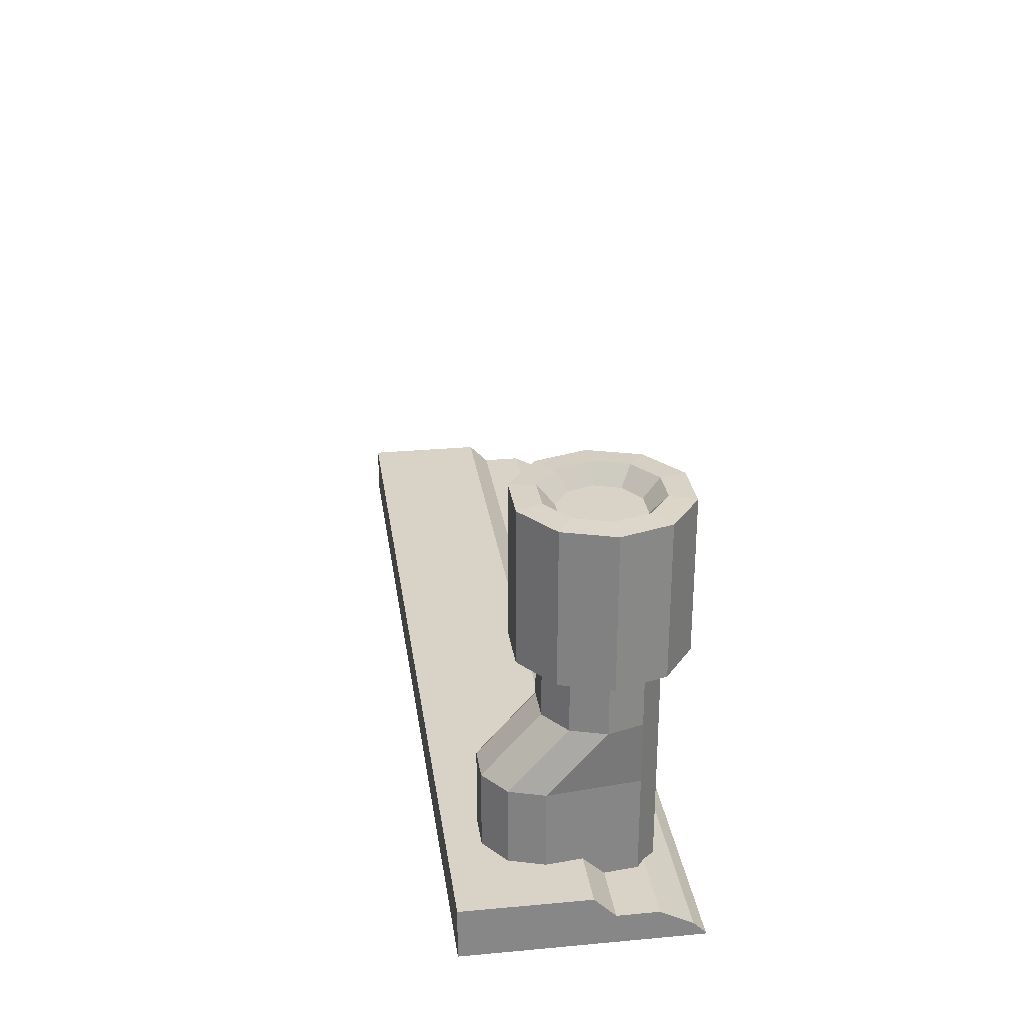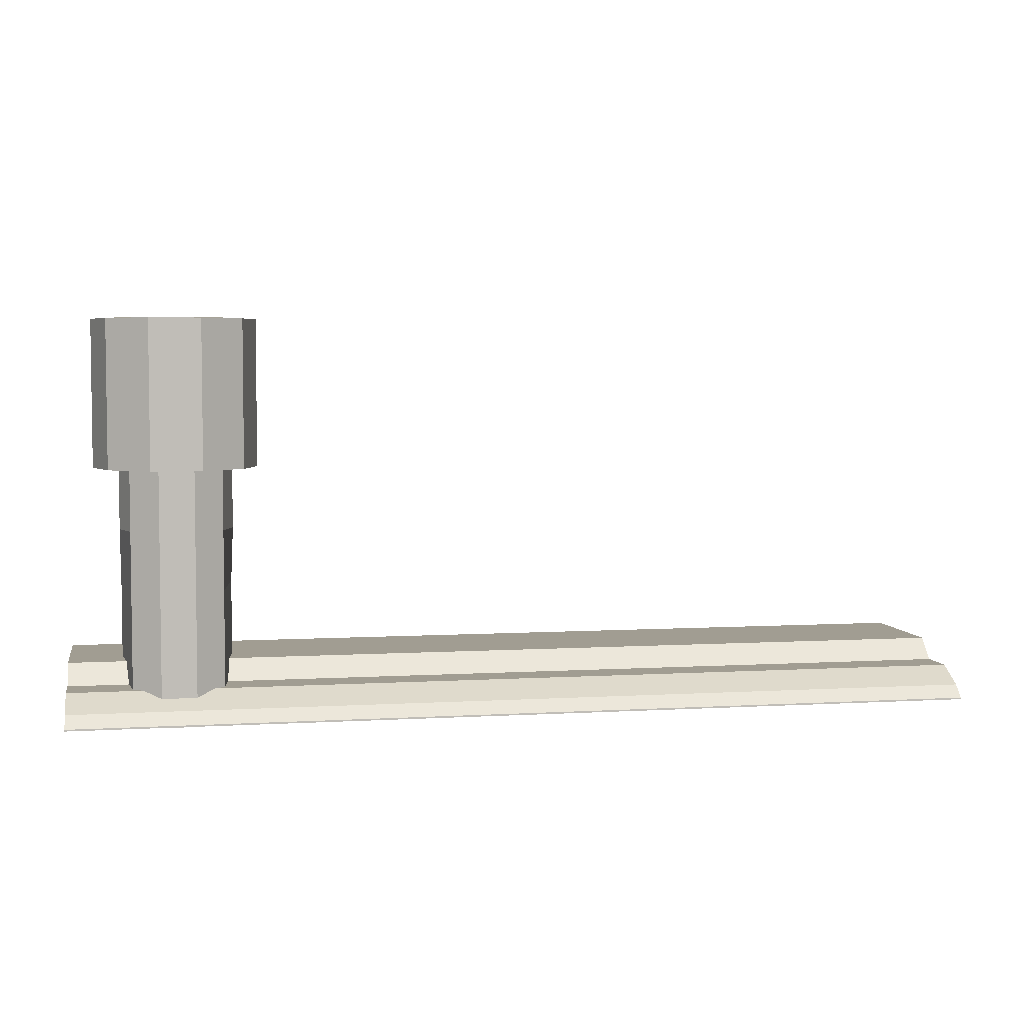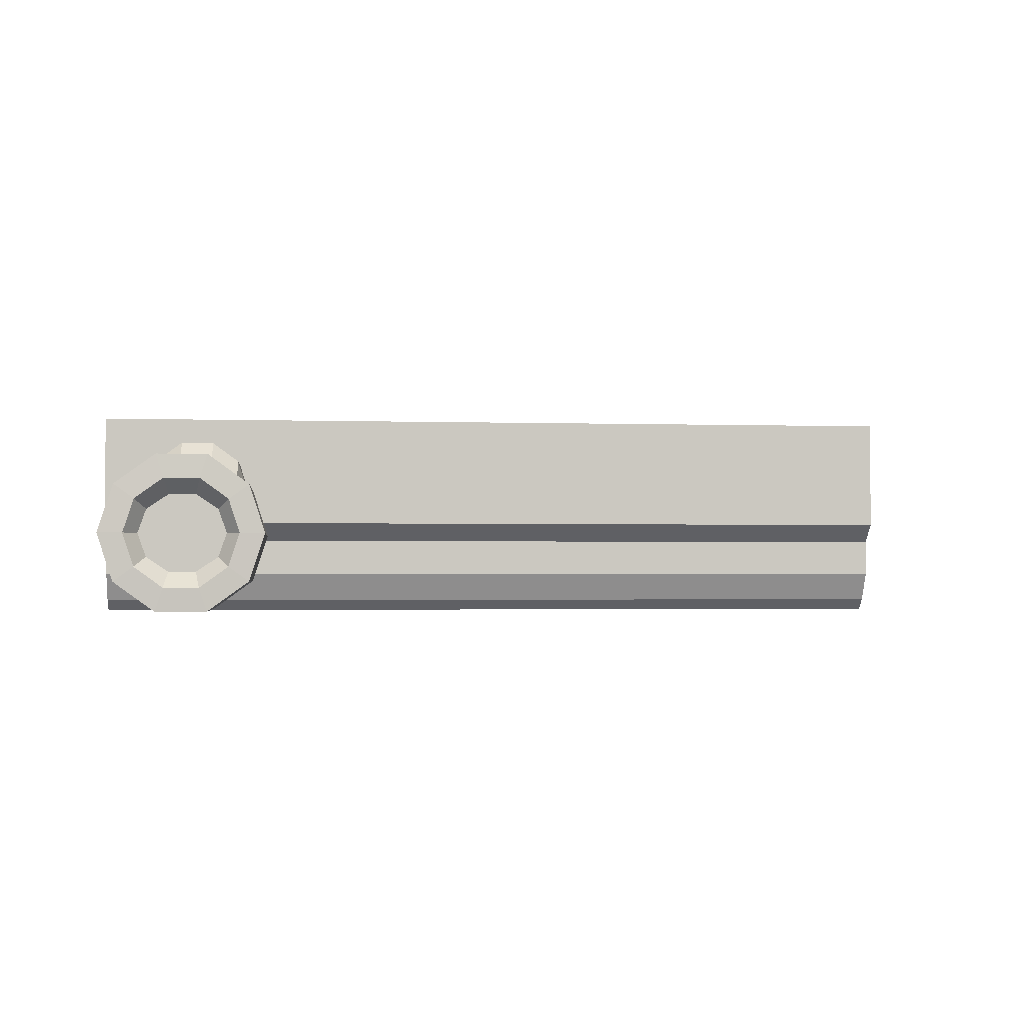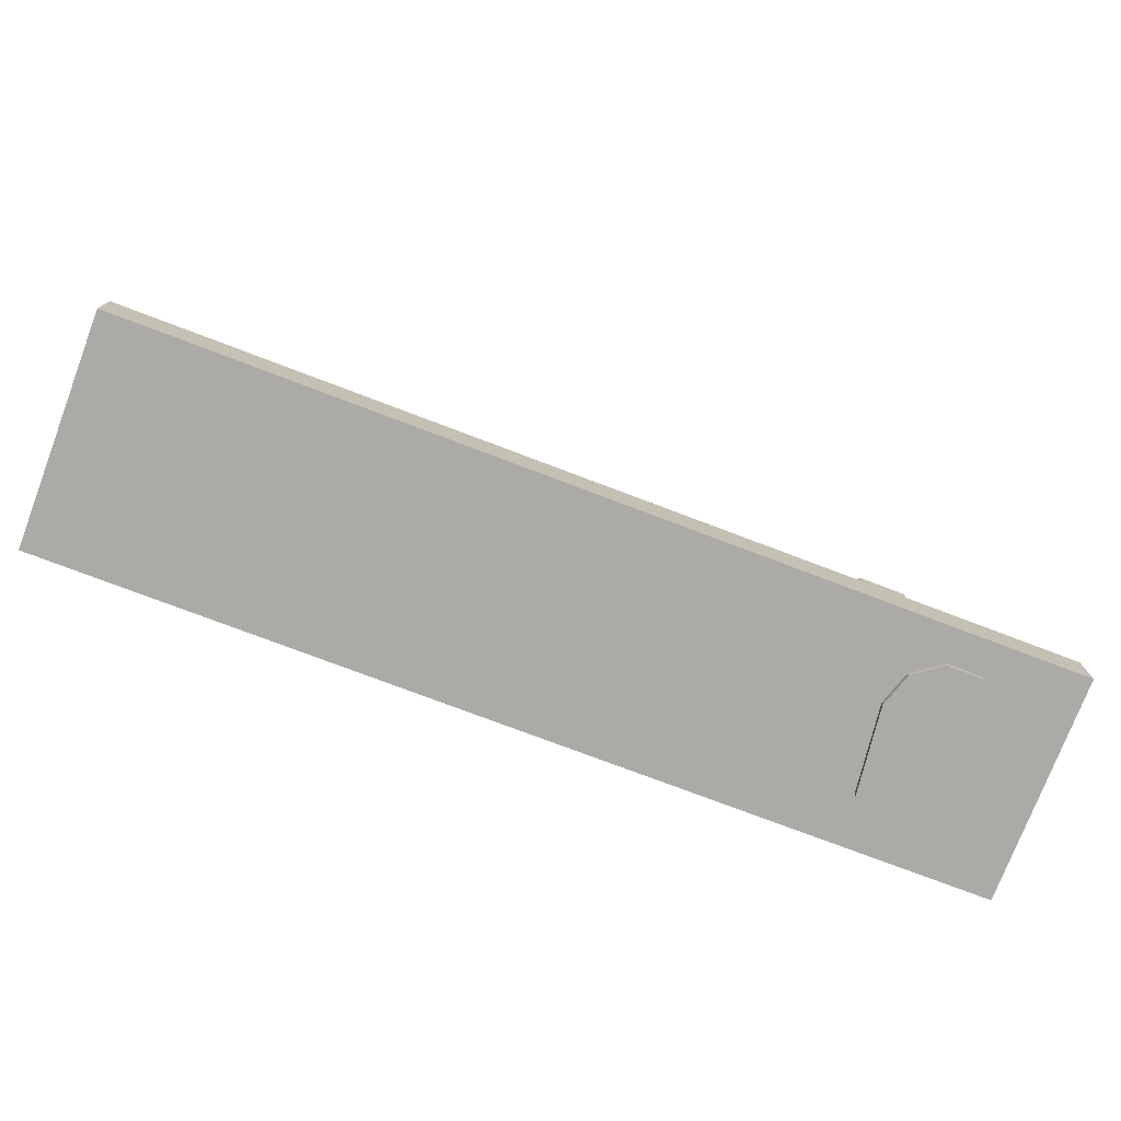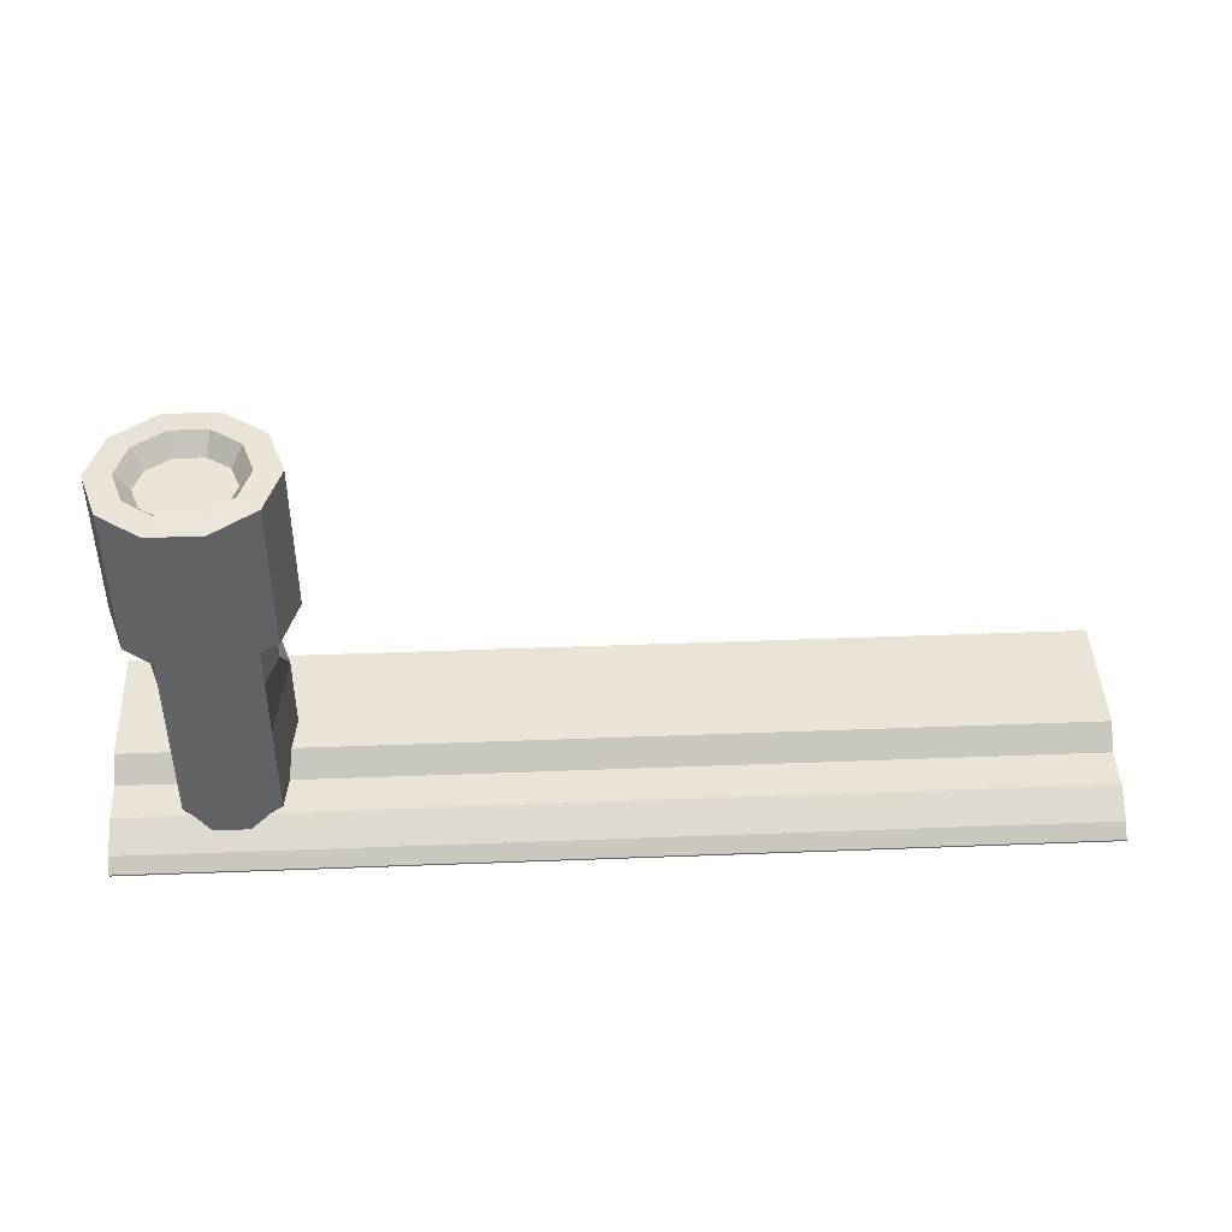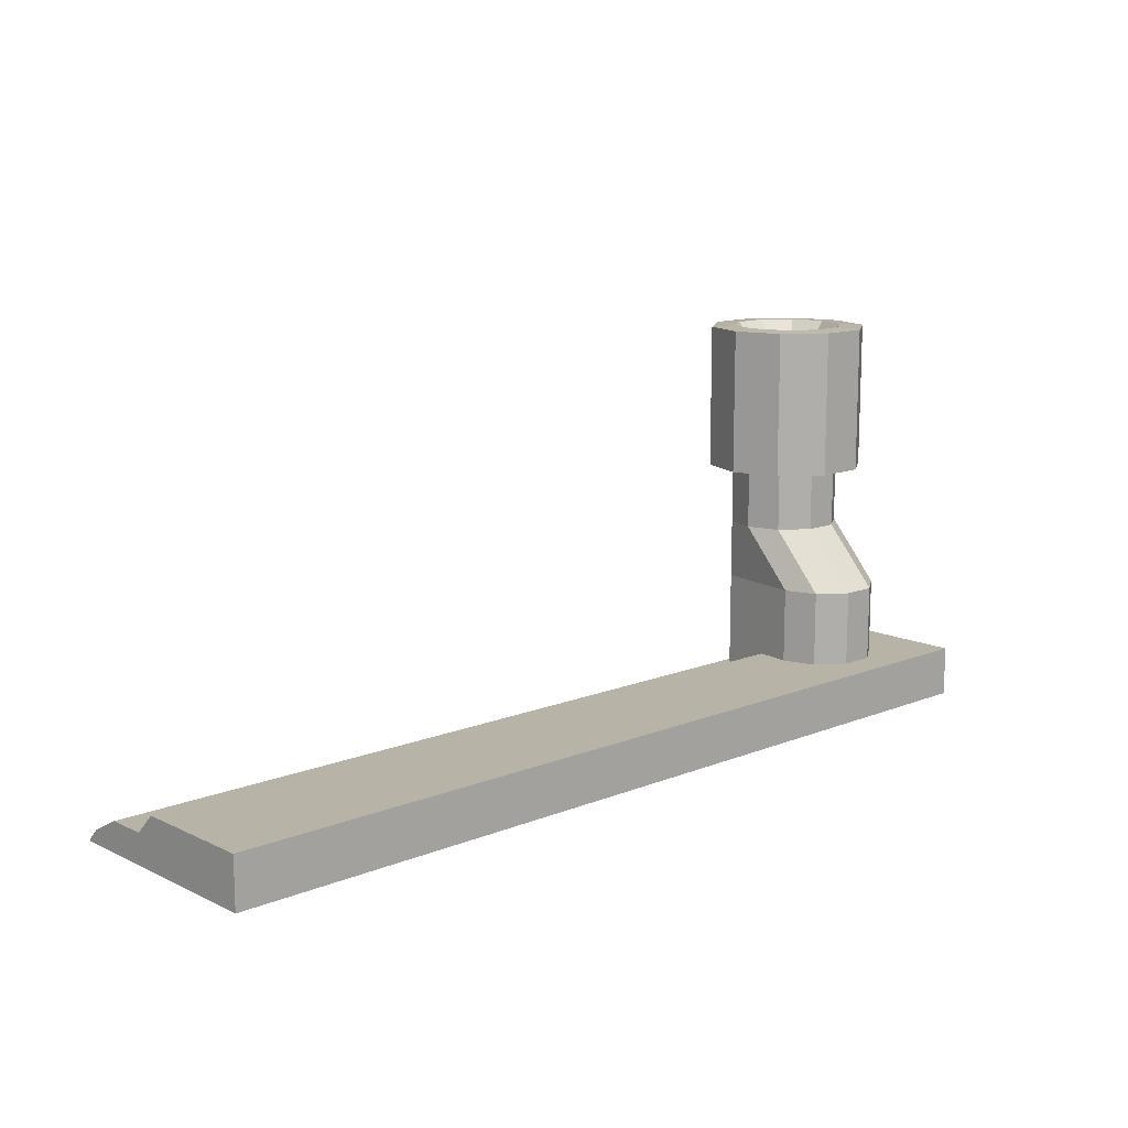
<metadata>
{"format":"obj","ext":"obj","renderer":"f3d","projection":"perspective","resolution":1024,"background":"white","views":[{"elev":27.9,"azim":82.1,"up":"+Y"},{"elev":4.6,"azim":169.1,"up":"+Y"},{"elev":-2.0,"azim":173.2,"up":"+Z"},{"elev":-75.9,"azim":-20.8,"up":"+Y"},{"elev":43.6,"azim":177.4,"up":"+Y"},{"elev":12.7,"azim":-42.8,"up":"+Y"}]}
</metadata>
<code>
o Bolt_Cube.004
v 2.027 0.5004 -2.833
v 2.027 0.3817 -3.261
v -0.1424 0.5004 -2.833
v -0.1424 0.3817 -3.261
v 2.027 0.3817 -2.833
v 2.027 0.3817 -3.168
v -0.1424 0.3817 -2.833
v -0.1424 0.3817 -3.168
v 2.027 0.452 -3.168
v 2.027 0.5004 -3.119
v -0.1424 0.5004 -3.119
v -0.1424 0.452 -3.168
v 2.027 0.452 -3.261
v -0.1424 0.452 -3.261
v -0.1424 0.3817 -3.362
v 2.027 0.3817 -3.362
v -0.1424 0.4139 -3.334
v -0.1424 0.3857 -3.362
v 2.027 0.3857 -3.362
v 2.027 0.4139 -3.334
v 1.612 0.9691 -3.052
v 1.576 0.9691 -3.165
v 1.635 0.9691 -3.165
v 1.635 0.893 -3.165
v 1.66 0.9691 -3.087
v 1.66 0.893 -3.087
v 1.727 0.9691 -3.039
v 1.727 0.893 -3.039
v 1.809 0.9691 -3.039
v 1.809 0.893 -3.039
v 1.875 0.9691 -3.087
v 1.875 0.893 -3.087
v 1.9 0.9691 -3.165
v 1.9 0.893 -3.165
v 1.875 0.9691 -3.243
v 1.875 0.893 -3.243
v 1.809 0.9691 -3.291
v 1.809 0.893 -3.291
v 1.727 0.9691 -3.291
v 1.727 0.893 -3.291
v 1.66 0.9691 -3.243
v 1.66 0.893 -3.243
v 1.708 0.9691 -2.983
v 1.827 0.9691 -2.983
v 1.923 0.9691 -3.052
v 1.96 0.9691 -3.165
v 1.923 0.9691 -3.278
v 1.827 0.9691 -3.348
v 1.708 0.9691 -3.348
v 1.612 0.9691 -3.278
v 1.612 1.318 -3.278
v 1.576 1.318 -3.165
v 1.708 1.318 -3.348
v 1.827 1.318 -3.348
v 1.923 1.318 -3.278
v 1.96 1.318 -3.165
v 1.923 1.318 -3.052
v 1.827 1.318 -2.983
v 1.708 1.318 -2.983
v 1.612 1.318 -3.052
v 1.66 1.321 -3.244
v 1.634 1.321 -3.165
v 1.726 1.321 -3.292
v 1.809 1.321 -3.292
v 1.876 1.321 -3.244
v 1.901 1.321 -3.165
v 1.876 1.321 -3.087
v 1.809 1.321 -3.038
v 1.726 1.321 -3.038
v 1.66 1.321 -3.087
v 1.685 1.28 -3.221
v 1.665 1.28 -3.165
v 1.736 1.28 -3.256
v 1.799 1.28 -3.256
v 1.851 1.28 -3.221
v 1.87 1.28 -3.165
v 1.851 1.28 -3.109
v 1.799 1.28 -3.075
v 1.736 1.28 -3.075
v 1.685 1.28 -3.109
v 1.66 0.8232 -3.087
v 1.635 0.8232 -3.165
v 1.727 0.8232 -3.039
v 1.809 0.8232 -3.039
v 1.875 0.8232 -3.087
v 1.9 0.8232 -3.165
v 1.875 0.8232 -3.243
v 1.809 0.8232 -3.291
v 1.727 0.8232 -3.291
v 1.66 0.8232 -3.243
v 1.66 0.6807 -2.959
v 1.635 0.6807 -3.037
v 1.727 0.6807 -2.911
v 1.809 0.6807 -2.911
v 1.875 0.6807 -2.959
v 1.9 0.6807 -3.037
v 1.875 0.6807 -3.243
v 1.809 0.6807 -3.291
v 1.727 0.6807 -3.291
v 1.66 0.6807 -3.243
v 1.66 0.3674 -2.959
v 1.635 0.3674 -3.037
v 1.727 0.3674 -2.911
v 1.809 0.3674 -2.911
v 1.875 0.3674 -2.959
v 1.9 0.3674 -3.037
v 1.875 0.3674 -3.243
v 1.809 0.3674 -3.291
v 1.727 0.3674 -3.291
v 1.66 0.3674 -3.243
f 9 6 2 13
f 7 8 6 5
f 1 10 11 3
f 3 7 5 1
f 3 11 12 8 7
f 9 12 11 10
f 5 6 9 10 1
f 6 8 4 2
f 8 12 14 4
f 12 9 13 14
f 14 13 20 17
f 2 4 15 16
f 13 2 16 19 20
f 15 18 19 16
f 19 18 17 20
f 4 14 17 18 15
f 50 22 52 51
f 35 37 48 47
f 23 24 26 25
f 46 47 55 56
f 39 41 50 49
f 25 26 28 27
f 21 43 59 60
f 25 27 43 21
f 27 28 30 29
f 47 48 54 55
f 29 31 45 44
f 29 30 32 31
f 45 46 56 57
f 23 25 21 22
f 31 32 34 33
f 43 44 58 59
f 33 35 47 46
f 33 34 36 35
f 22 21 60 52
f 37 39 49 48
f 35 36 38 37
f 57 56 66 67
f 27 29 44 43
f 37 38 40 39
f 34 32 85 86
f 49 50 51 53
f 39 40 42 41
f 44 45 57 58
f 31 33 46 45
f 41 42 24 23
f 41 23 22 50
f 48 49 53 54
f 64 63 73 74
f 54 53 63 64
f 52 60 70 62
f 58 57 67 68
f 55 54 64 65
f 51 52 62 61
f 59 58 68 69
f 56 55 65 66
f 53 51 61 63
f 60 59 69 70
f 62 70 80 72
f 68 67 77 78
f 65 64 74 75
f 61 62 72 71
f 69 68 78 79
f 66 65 75 76
f 63 61 71 73
f 70 69 79 80
f 67 66 76 77
f 81 82 92 91
f 30 28 83 84
f 40 38 88 89
f 36 34 86 87
f 32 30 84 85
f 28 26 81 83
f 24 42 90 82
f 26 24 82 81
f 42 40 89 90
f 38 36 87 88
f 97 96 106 107
f 89 88 98 99
f 86 85 95 96
f 83 81 91 93
f 90 89 99 100
f 87 86 96 97
f 84 83 93 94
f 82 90 100 92
f 88 87 97 98
f 85 84 94 95
f 101 102 110 109 108 107 106 105 104 103
f 94 93 103 104
f 92 100 110 102
f 98 97 107 108
f 95 94 104 105
f 91 92 102 101
f 99 98 108 109
f 96 95 105 106
f 93 91 101 103
f 100 99 109 110
f 72 80 79 78 77 76 75 74 73 71

</code>
